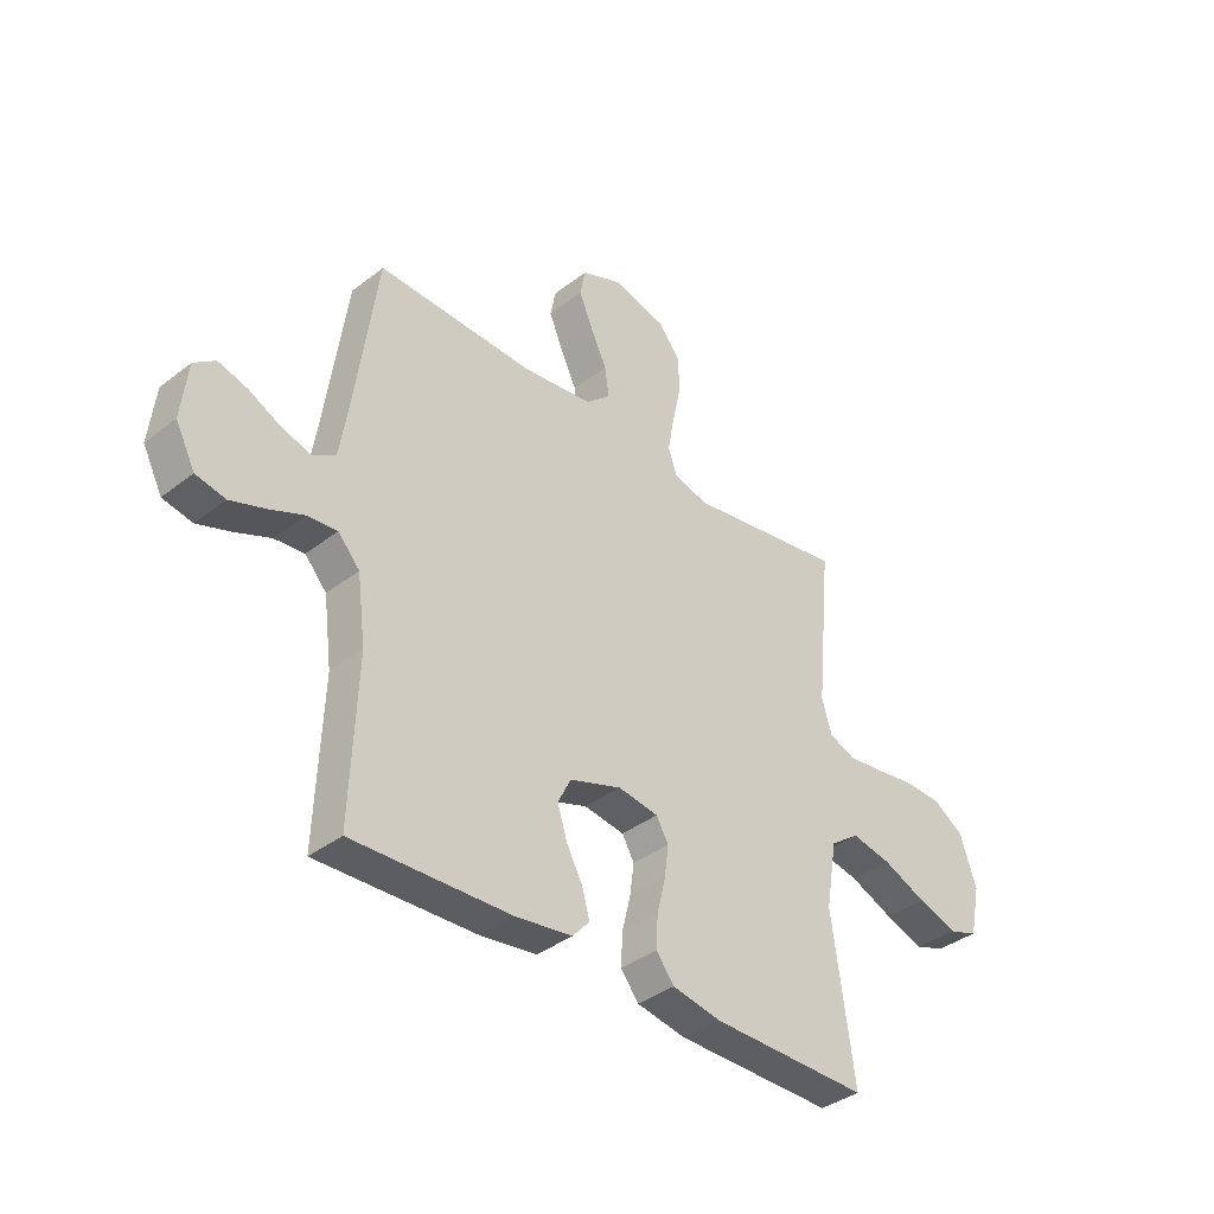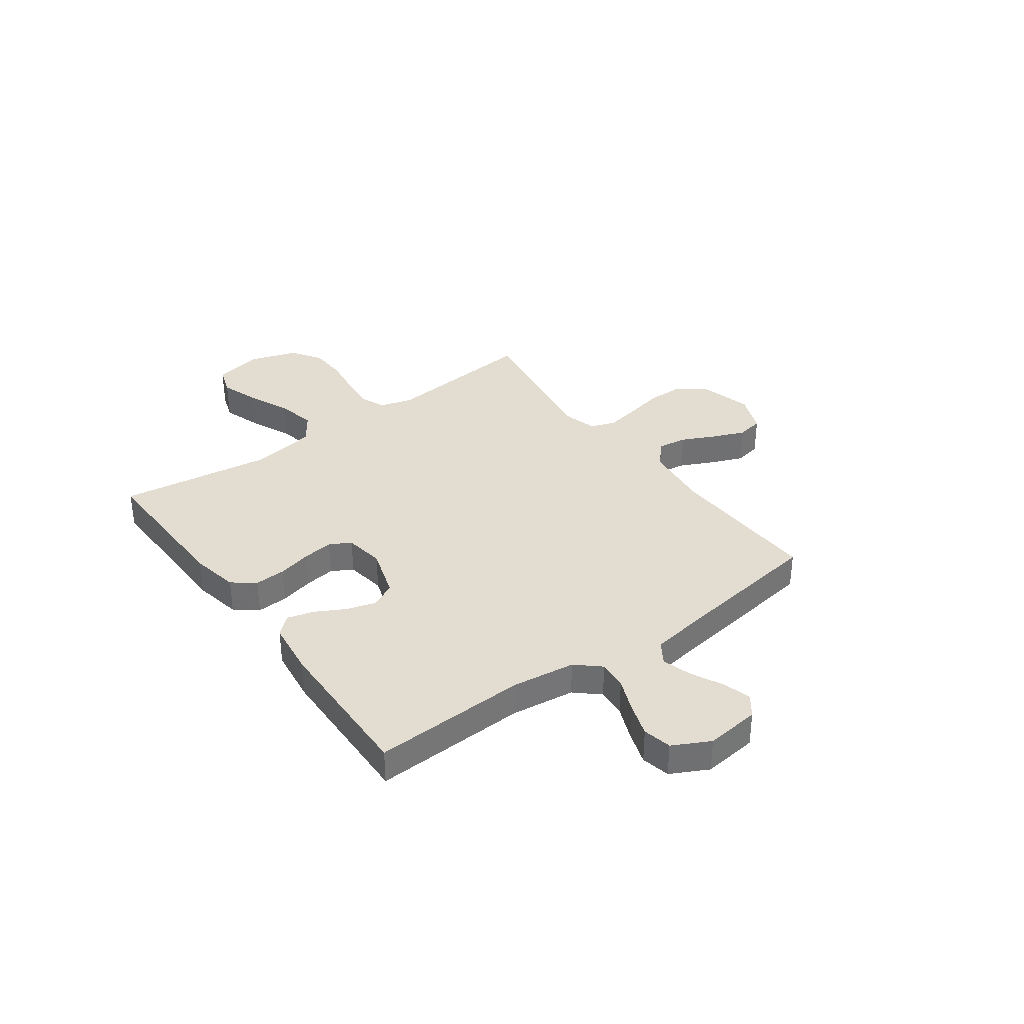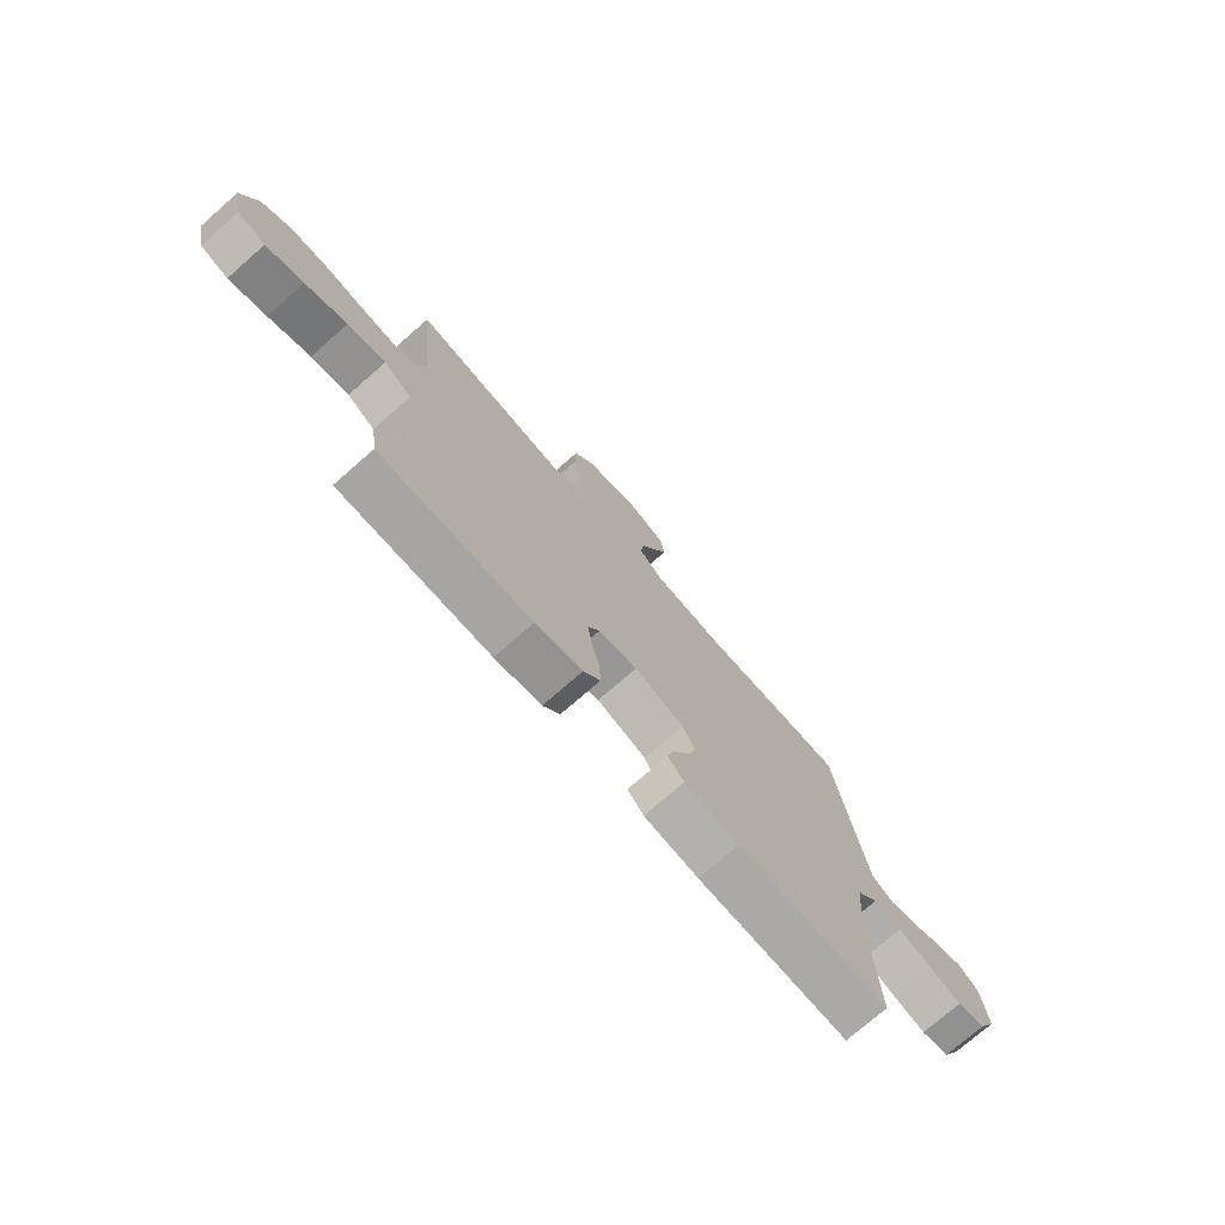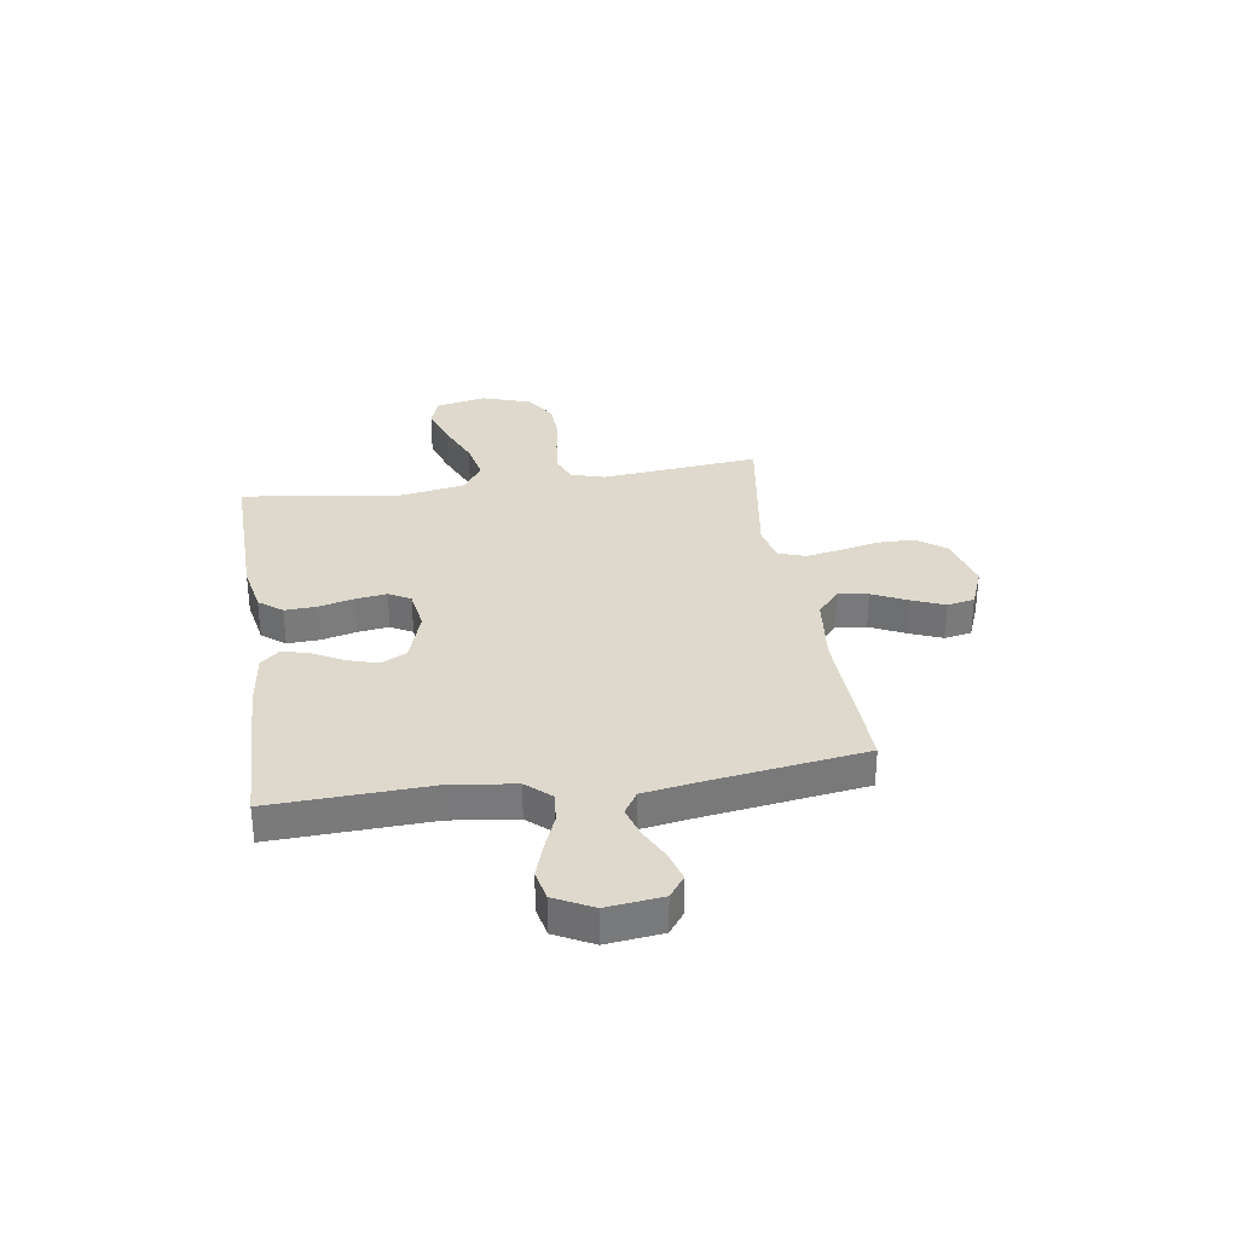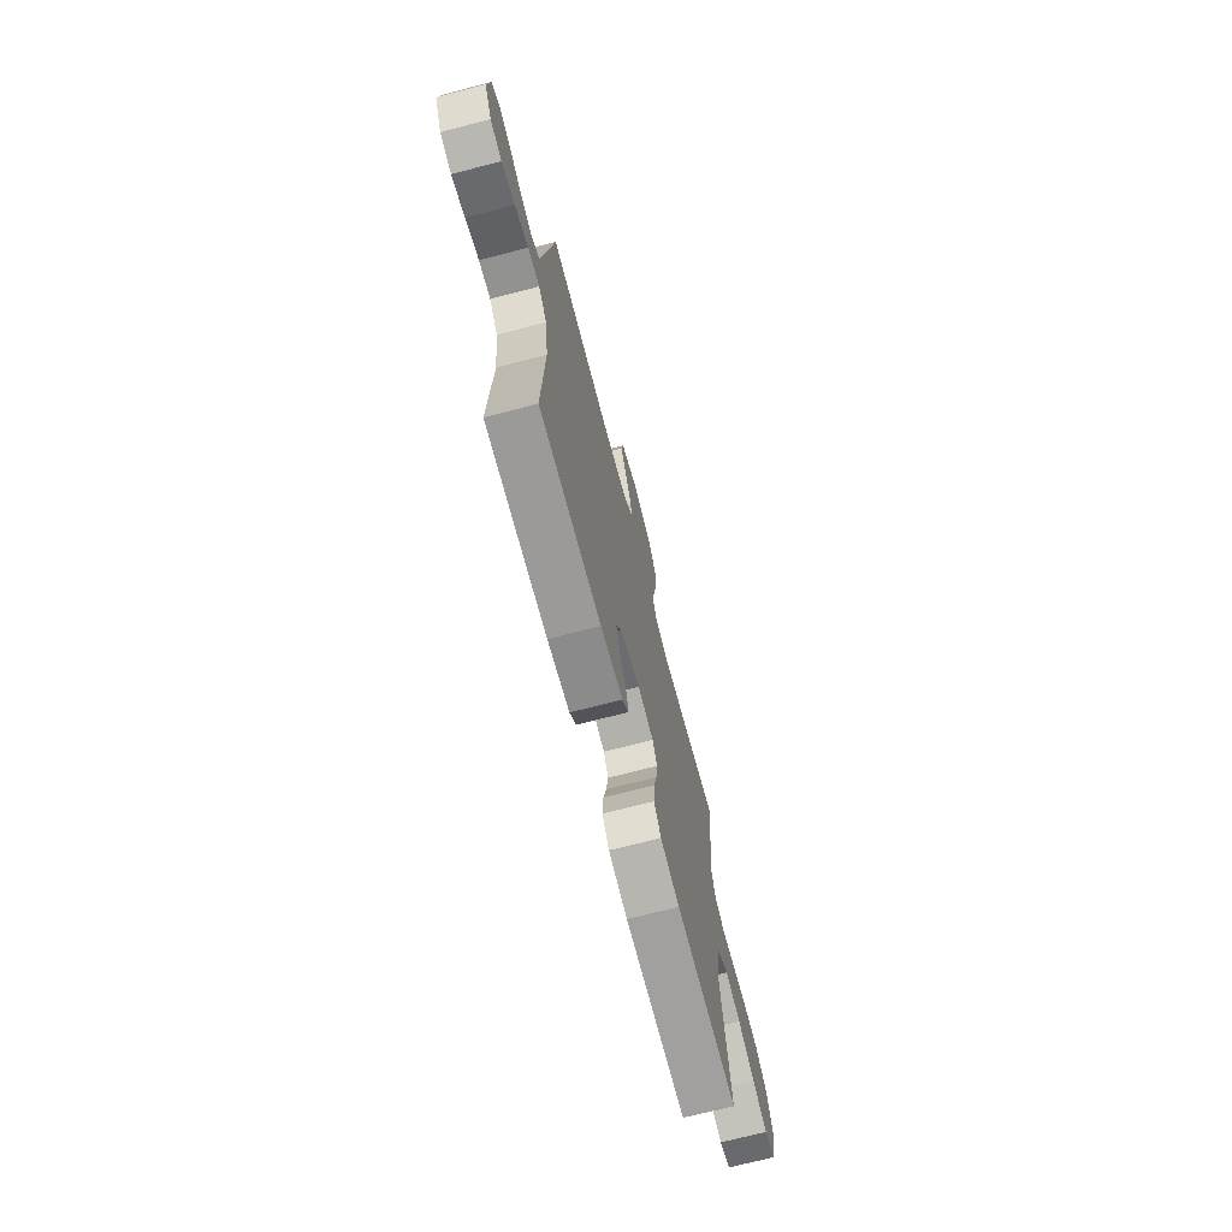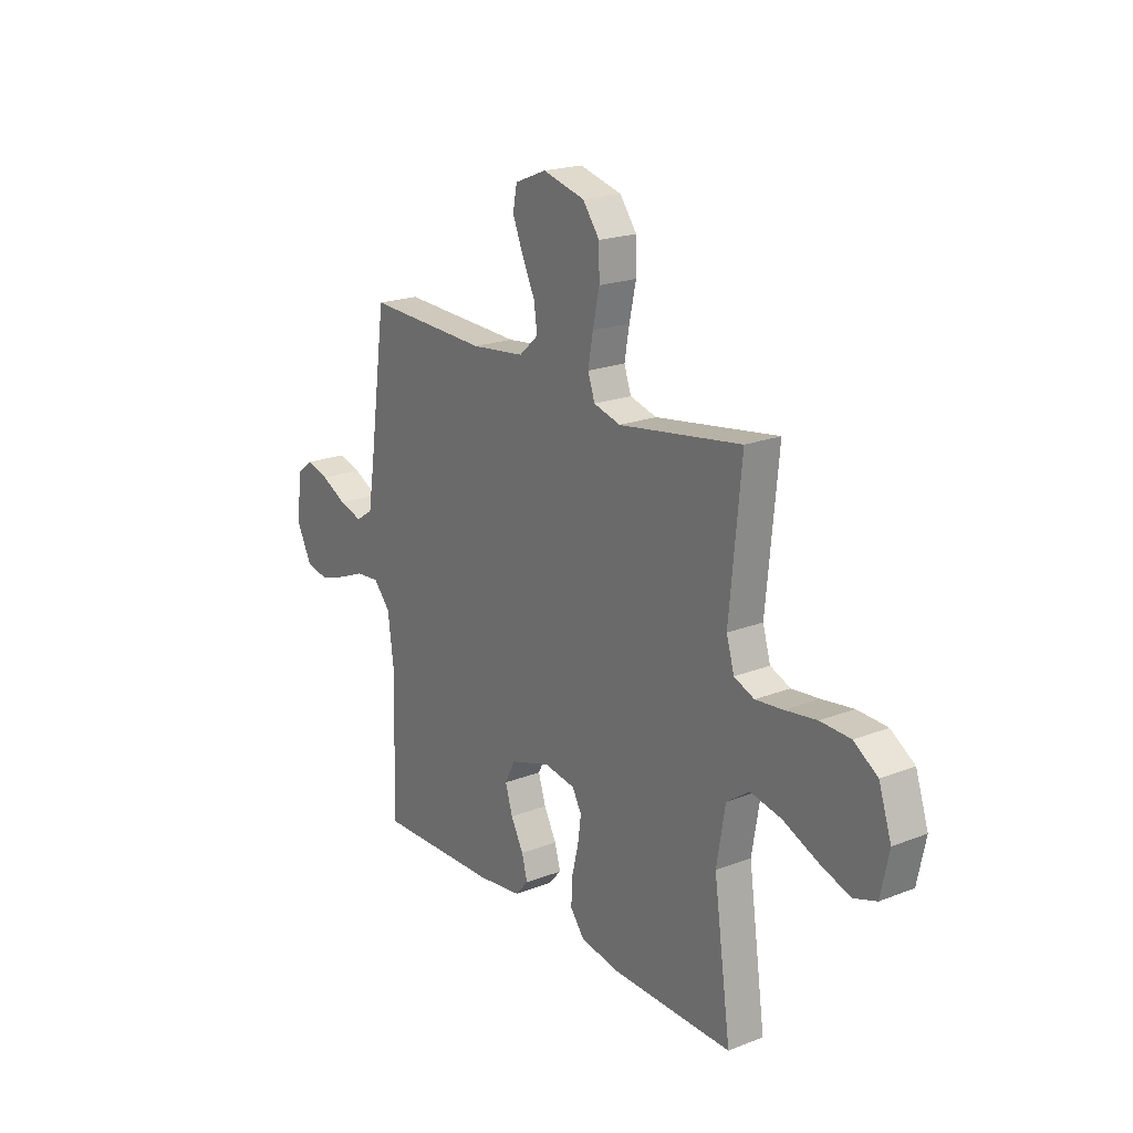
<metadata>
{"format":"obj","ext":"obj","renderer":"f3d","projection":"perspective","resolution":1024,"background":"white","views":[{"elev":-37.2,"azim":-45.1,"up":"+Z"},{"elev":35.4,"azim":-126.1,"up":"+Y"},{"elev":-74.6,"azim":131.2,"up":"+Z"},{"elev":32.2,"azim":-98.7,"up":"+Y"},{"elev":-70.9,"azim":-75.4,"up":"+Z"},{"elev":20.4,"azim":54.7,"up":"+Z"}]}
</metadata>
<code>
v 0.5 0.07 -0.5
v 0.2 0.07 -0.495
v 0.107 0.07 -0.477
v 0.073 0.07 -0.433
v 0.076 0.07 -0.372
v 0.092 0.07 -0.306
v 0.1 0.07 -0.247
v 0.077 0.07 -0.206
v 0 0.07 -0.194
v -0.098 0.07 -0.226
v -0.123 0.07 -0.275
v -0.105 0.07 -0.333
v -0.074 0.07 -0.391
v -0.06 0.07 -0.442
v -0.092 0.07 -0.478
v -0.2 0.07 -0.492
v -0.5 0.07 -0.5
v -0.488 0.07 -0.2
v -0.504 0.07 -0.076
v -0.545 0.07 -0.03
v -0.602 0.07 -0.035
v -0.668 0.07 -0.062
v -0.733 0.07 -0.084
v -0.789 0.07 -0.072
v -0.826 0.07 0
v -0.814 0.07 0.106
v -0.774 0.07 0.136
v -0.719 0.07 0.12
v -0.657 0.07 0.089
v -0.6 0.07 0.072
v -0.558 0.07 0.099
v -0.542 0.07 0.2
v -0.5 0.07 0.5
v -0.2 0.07 0.489
v -0.069 0.07 0.504
v -0.022 0.07 0.546
v -0.03 0.07 0.603
v -0.061 0.07 0.668
v -0.087 0.07 0.731
v -0.077 0.07 0.783
v 0 0.07 0.814
v 0.103 0.07 0.787
v 0.144 0.07 0.732
v 0.145 0.07 0.662
v 0.129 0.07 0.588
v 0.117 0.07 0.521
v 0.134 0.07 0.472
v 0.2 0.07 0.454
v 0.5 0.07 0.5
v 0.471 0.07 0.2
v 0.49 0.07 0.136
v 0.539 0.07 0.116
v 0.607 0.07 0.123
v 0.683 0.07 0.134
v 0.756 0.07 0.131
v 0.814 0.07 0.093
v 0.845 0.07 0
v 0.825 0.07 -0.095
v 0.769 0.07 -0.114
v 0.694 0.07 -0.088
v 0.611 0.07 -0.052
v 0.535 0.07 -0.036
v 0.479 0.07 -0.075
v 0.458 0.07 -0.2
v 0.5 0 -0.5
v 0.2 0 -0.495
v 0.107 0 -0.477
v 0.073 0 -0.433
v 0.076 0 -0.372
v 0.092 0 -0.306
v 0.1 0 -0.247
v 0.077 0 -0.206
v 0 0 -0.194
v -0.098 0 -0.226
v -0.123 0 -0.275
v -0.105 0 -0.333
v -0.074 0 -0.391
v -0.06 0 -0.442
v -0.092 0 -0.478
v -0.2 0 -0.492
v -0.5 0 -0.5
v -0.488 0 -0.2
v -0.504 0 -0.076
v -0.545 0 -0.03
v -0.602 0 -0.035
v -0.668 0 -0.062
v -0.733 0 -0.084
v -0.789 0 -0.072
v -0.826 0 0
v -0.814 0 0.106
v -0.774 0 0.136
v -0.719 0 0.12
v -0.657 0 0.089
v -0.6 0 0.072
v -0.558 0 0.099
v -0.542 0 0.2
v -0.5 0 0.5
v -0.2 0 0.489
v -0.069 0 0.504
v -0.022 0 0.546
v -0.03 0 0.603
v -0.061 0 0.668
v -0.087 0 0.731
v -0.077 0 0.783
v 0 0 0.814
v 0.103 0 0.787
v 0.144 0 0.732
v 0.145 0 0.662
v 0.129 0 0.588
v 0.117 0 0.521
v 0.134 0 0.472
v 0.2 0 0.454
v 0.5 0 0.5
v 0.471 0 0.2
v 0.49 0 0.136
v 0.539 0 0.116
v 0.607 0 0.123
v 0.683 0 0.134
v 0.756 0 0.131
v 0.814 0 0.093
v 0.845 0 0
v 0.825 0 -0.095
v 0.769 0 -0.114
v 0.694 0 -0.088
v 0.611 0 -0.052
v 0.535 0 -0.036
v 0.479 0 -0.075
v 0.458 0 -0.2
f 59 60 61
f 58 59 61
f 57 58 61
f 56 57 61
f 55 56 61
f 54 55 61
f 53 54 61
f 52 53 61 62
f 51 52 62 63
f 48 49 50
f 51 63 64
f 50 51 64
f 48 50 64
f 47 48 64
f 43 44 45
f 42 43 45
f 41 42 45
f 40 41 45
f 39 40 45
f 38 39 45
f 37 38 45
f 36 37 45 46
f 35 36 46 47
f 32 33 34
f 35 47 64
f 34 35 64
f 32 34 64
f 31 32 64
f 27 28 29
f 26 27 29
f 25 26 29
f 24 25 29
f 23 24 29
f 22 23 29
f 21 22 29
f 20 21 29 30
f 30 31 64
f 20 30 64
f 19 20 64
f 16 17 18
f 15 16 18
f 14 15 18
f 13 14 18
f 12 13 18
f 11 12 18 19
f 4 5 6
f 3 4 6
f 2 3 6
f 1 2 6
f 64 1 6
f 64 6 7
f 10 11 19
f 9 10 19
f 8 9 19 64
f 7 8 64
f 125 124 123
f 125 123 122
f 125 122 121
f 125 121 120
f 125 120 119
f 125 119 118
f 125 118 117
f 126 125 117 116
f 127 126 116 115
f 114 113 112
f 128 127 115
f 128 115 114
f 128 114 112
f 128 112 111
f 109 108 107
f 109 107 106
f 109 106 105
f 109 105 104
f 109 104 103
f 109 103 102
f 109 102 101
f 110 109 101 100
f 111 110 100 99
f 98 97 96
f 128 111 99
f 128 99 98
f 128 98 96
f 128 96 95
f 93 92 91
f 93 91 90
f 93 90 89
f 93 89 88
f 93 88 87
f 93 87 86
f 93 86 85
f 94 93 85 84
f 128 95 94
f 128 94 84
f 128 84 83
f 82 81 80
f 82 80 79
f 82 79 78
f 82 78 77
f 82 77 76
f 83 82 76 75
f 70 69 68
f 70 68 67
f 70 67 66
f 70 66 65
f 70 65 128
f 71 70 128
f 83 75 74
f 83 74 73
f 128 83 73 72
f 128 72 71
f 1 65 66 2
f 2 66 67 3
f 3 67 68 4
f 4 68 69 5
f 5 69 70 6
f 6 70 71 7
f 7 71 72 8
f 8 72 73 9
f 9 73 74 10
f 10 74 75 11
f 11 75 76 12
f 12 76 77 13
f 13 77 78 14
f 14 78 79 15
f 15 79 80 16
f 16 80 81 17
f 17 81 82 18
f 18 82 83 19
f 19 83 84 20
f 20 84 85 21
f 21 85 86 22
f 22 86 87 23
f 23 87 88 24
f 24 88 89 25
f 25 89 90 26
f 26 90 91 27
f 27 91 92 28
f 28 92 93 29
f 29 93 94 30
f 30 94 95 31
f 31 95 96 32
f 32 96 97 33
f 33 97 98 34
f 34 98 99 35
f 35 99 100 36
f 36 100 101 37
f 37 101 102 38
f 38 102 103 39
f 39 103 104 40
f 40 104 105 41
f 41 105 106 42
f 42 106 107 43
f 43 107 108 44
f 44 108 109 45
f 45 109 110 46
f 46 110 111 47
f 47 111 112 48
f 48 112 113 49
f 49 113 114 50
f 50 114 115 51
f 51 115 116 52
f 52 116 117 53
f 53 117 118 54
f 54 118 119 55
f 55 119 120 56
f 56 120 121 57
f 57 121 122 58
f 58 122 123 59
f 59 123 124 60
f 60 124 125 61
f 61 125 126 62
f 62 126 127 63
f 63 127 128 64
f 64 128 65 1

</code>
